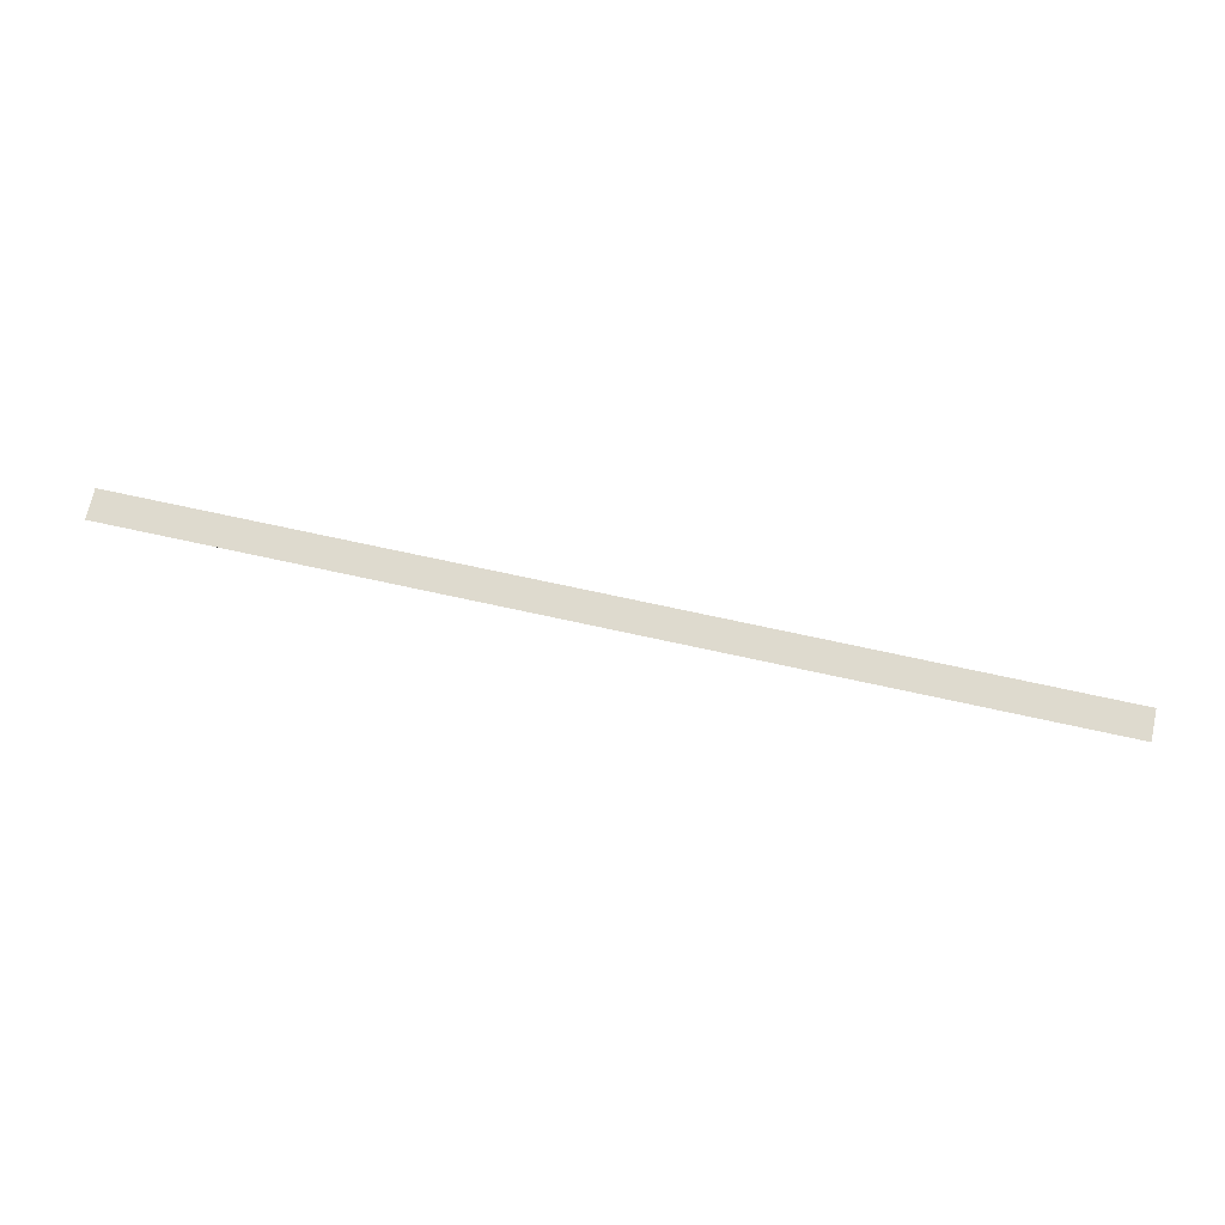
<metadata>
{"format":"obj","ext":"obj","renderer":"f3d","projection":"perspective","resolution":1024,"background":"white","views":[{"elev":71.1,"azim":12.4,"up":"+Y"}]}
</metadata>
<code>
o All_Top.069_Mesh.082
v -1.44 0.4508 -15.19
v -1.269 0.4508 -15.19
v -1.099 0.4508 -15.19
v -0.9294 0.4508 -15.19
v -0.7593 0.4508 -15.19
v -0.5892 0.4508 -15.19
v -0.4192 0.4508 -15.19
v -0.2491 0.4508 -15.19
v -0.07904 0.4508 -15.19
v 0.09102 0.4508 -15.19
v -1.44 0.4508 -15.24
v -1.269 0.4508 -15.24
v -1.099 0.4508 -15.24
v -0.9294 0.4508 -15.24
v -0.7593 0.4508 -15.24
v -0.5892 0.4508 -15.24
v -0.4192 0.4508 -15.24
v -0.2491 0.4508 -15.24
v -0.07904 0.4508 -15.24
v 0.09102 0.4508 -15.24
f 1 2 3 4 5 6 7 8 9 10 20 19 18 17 16 15 14 13 12 11

</code>
